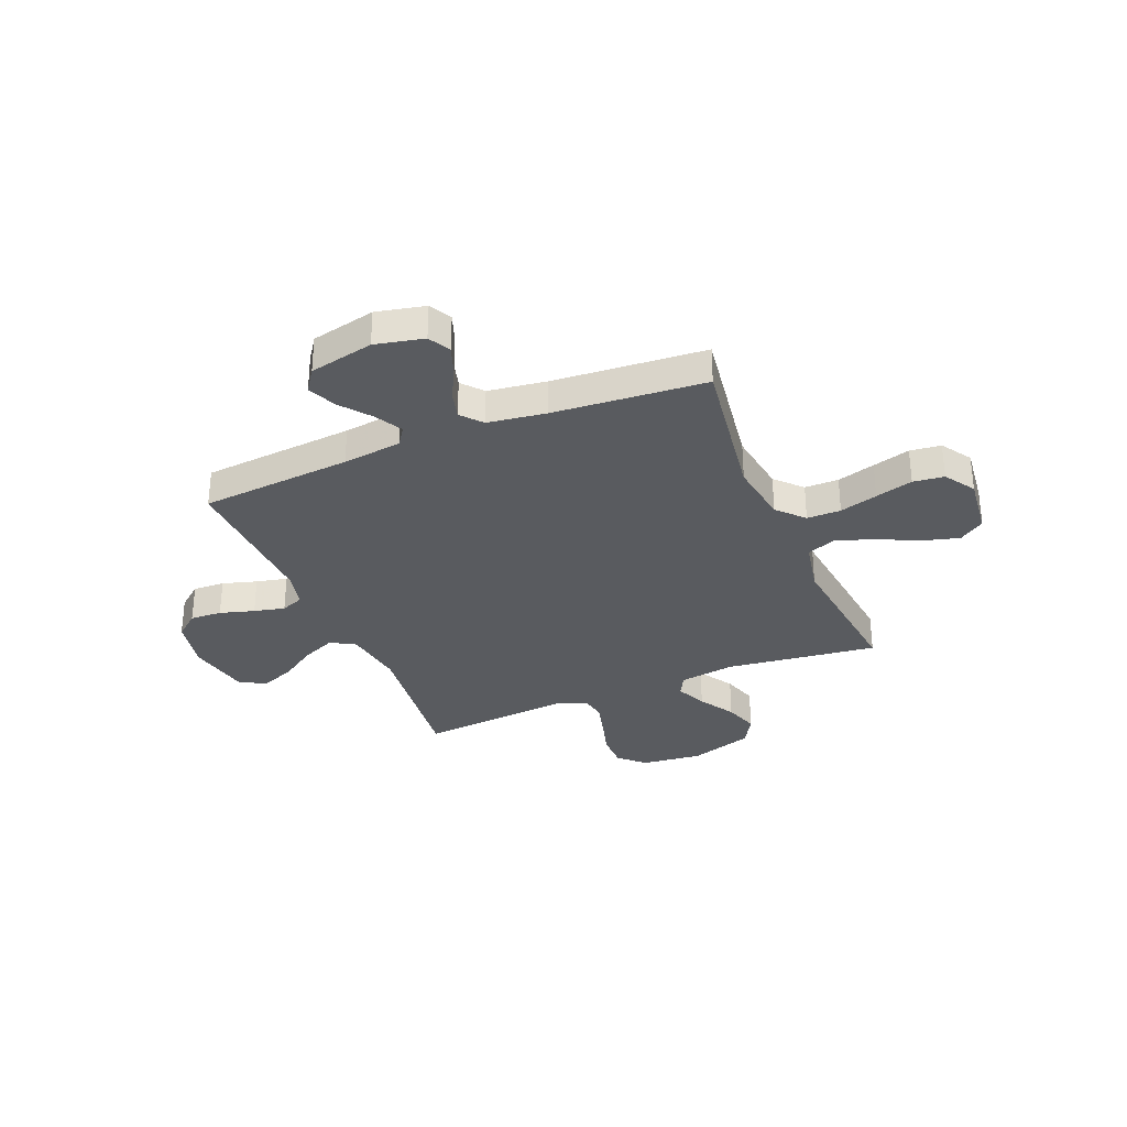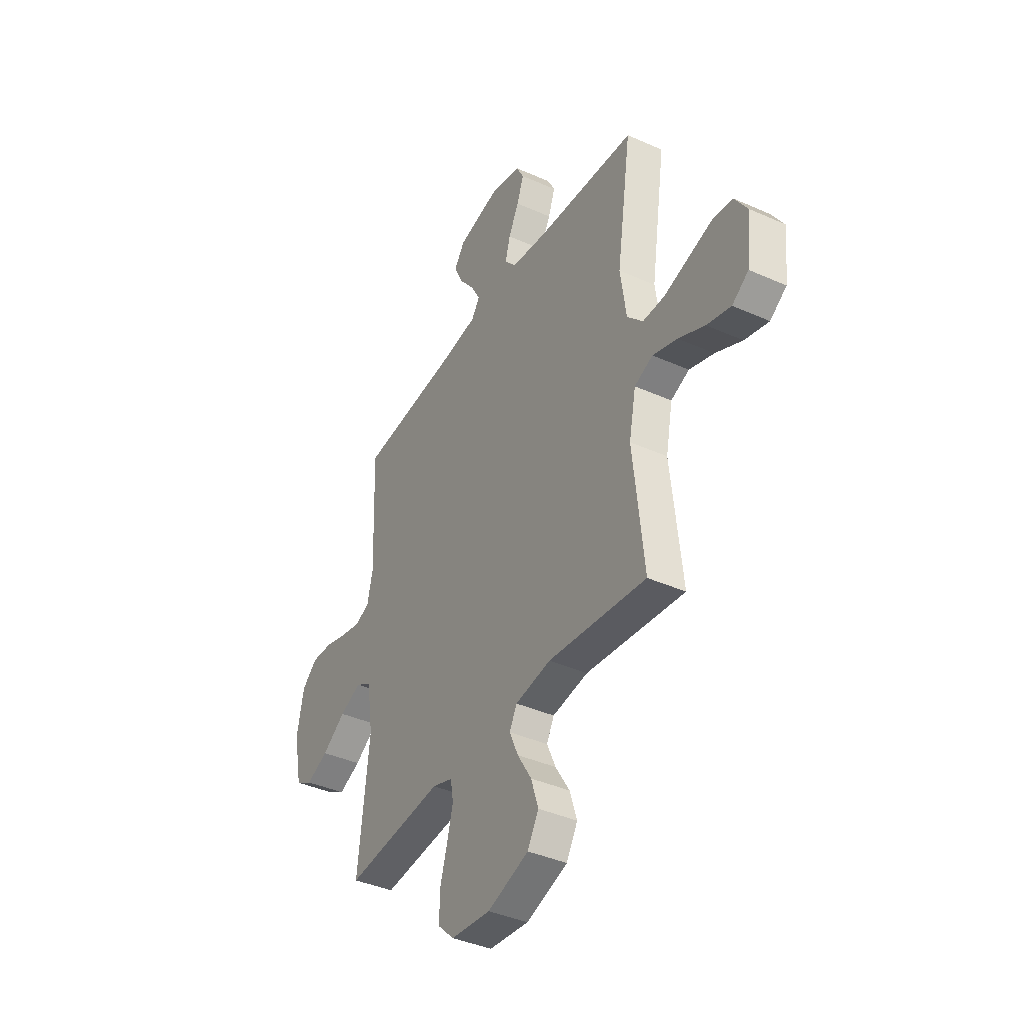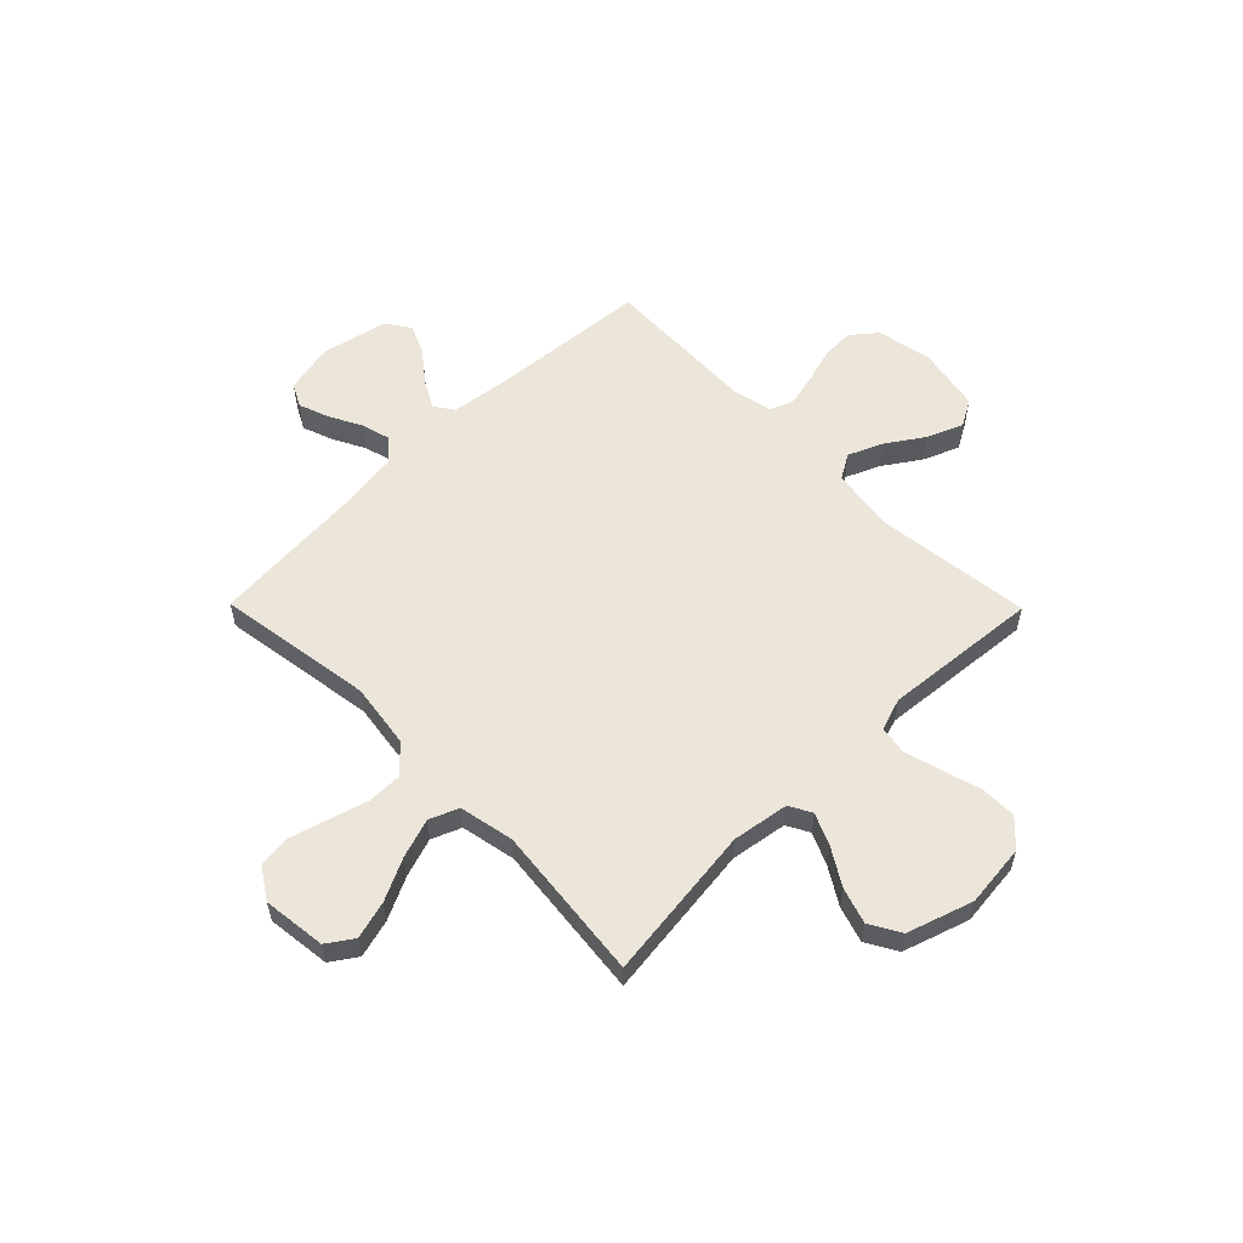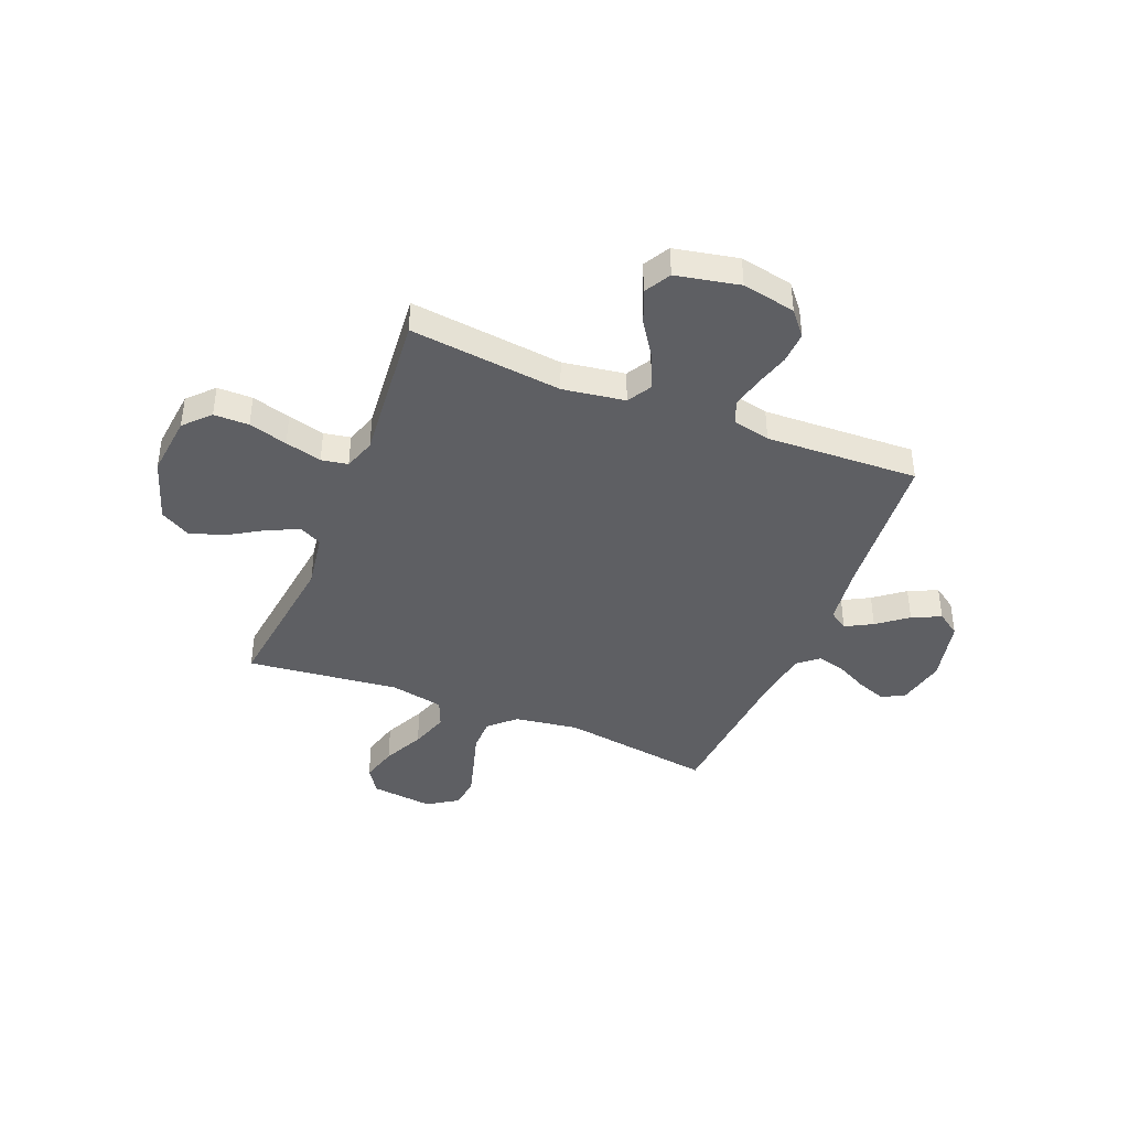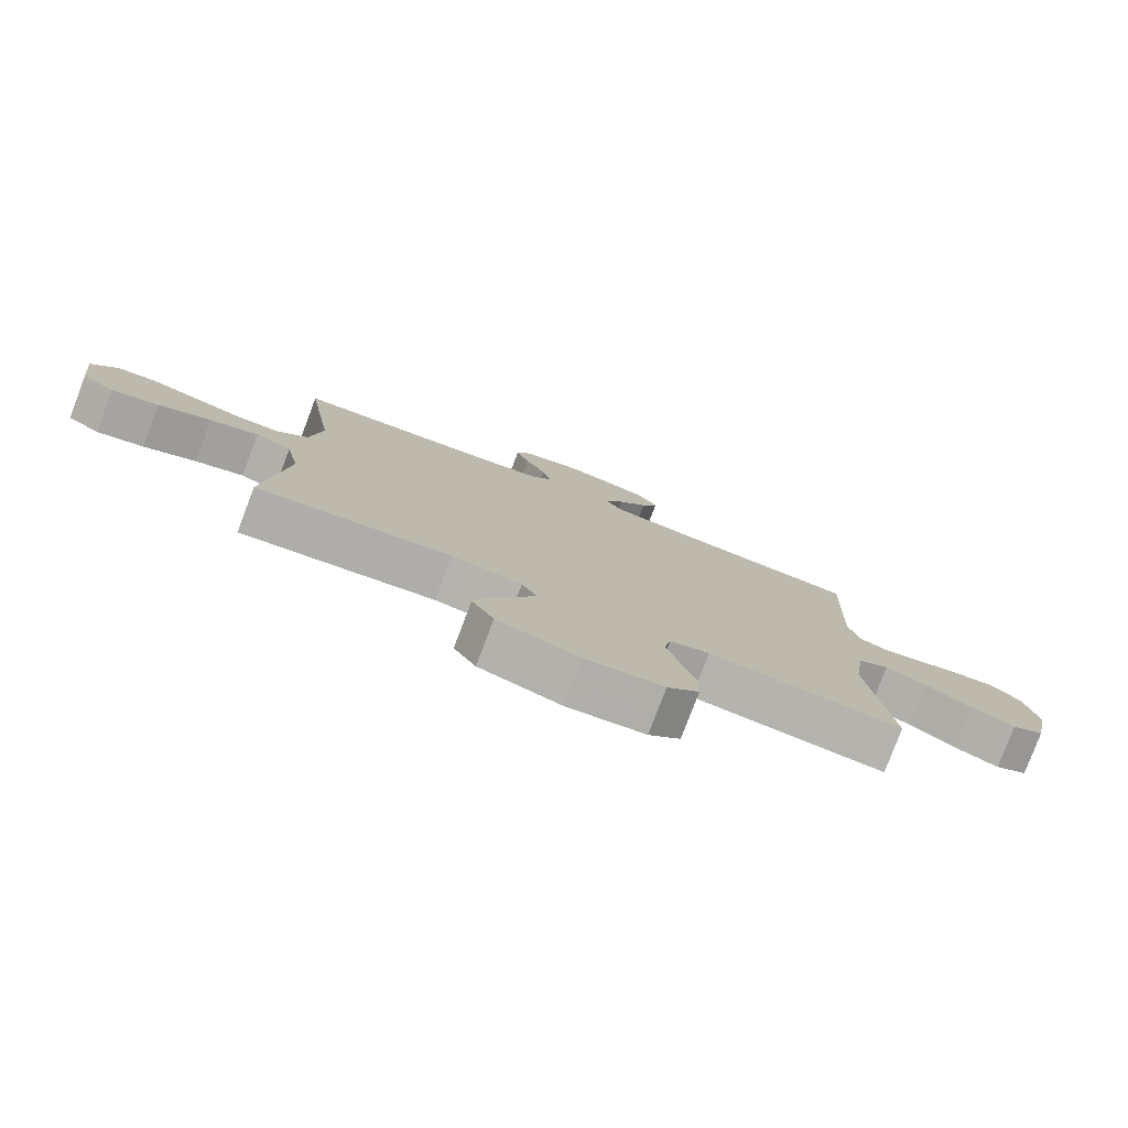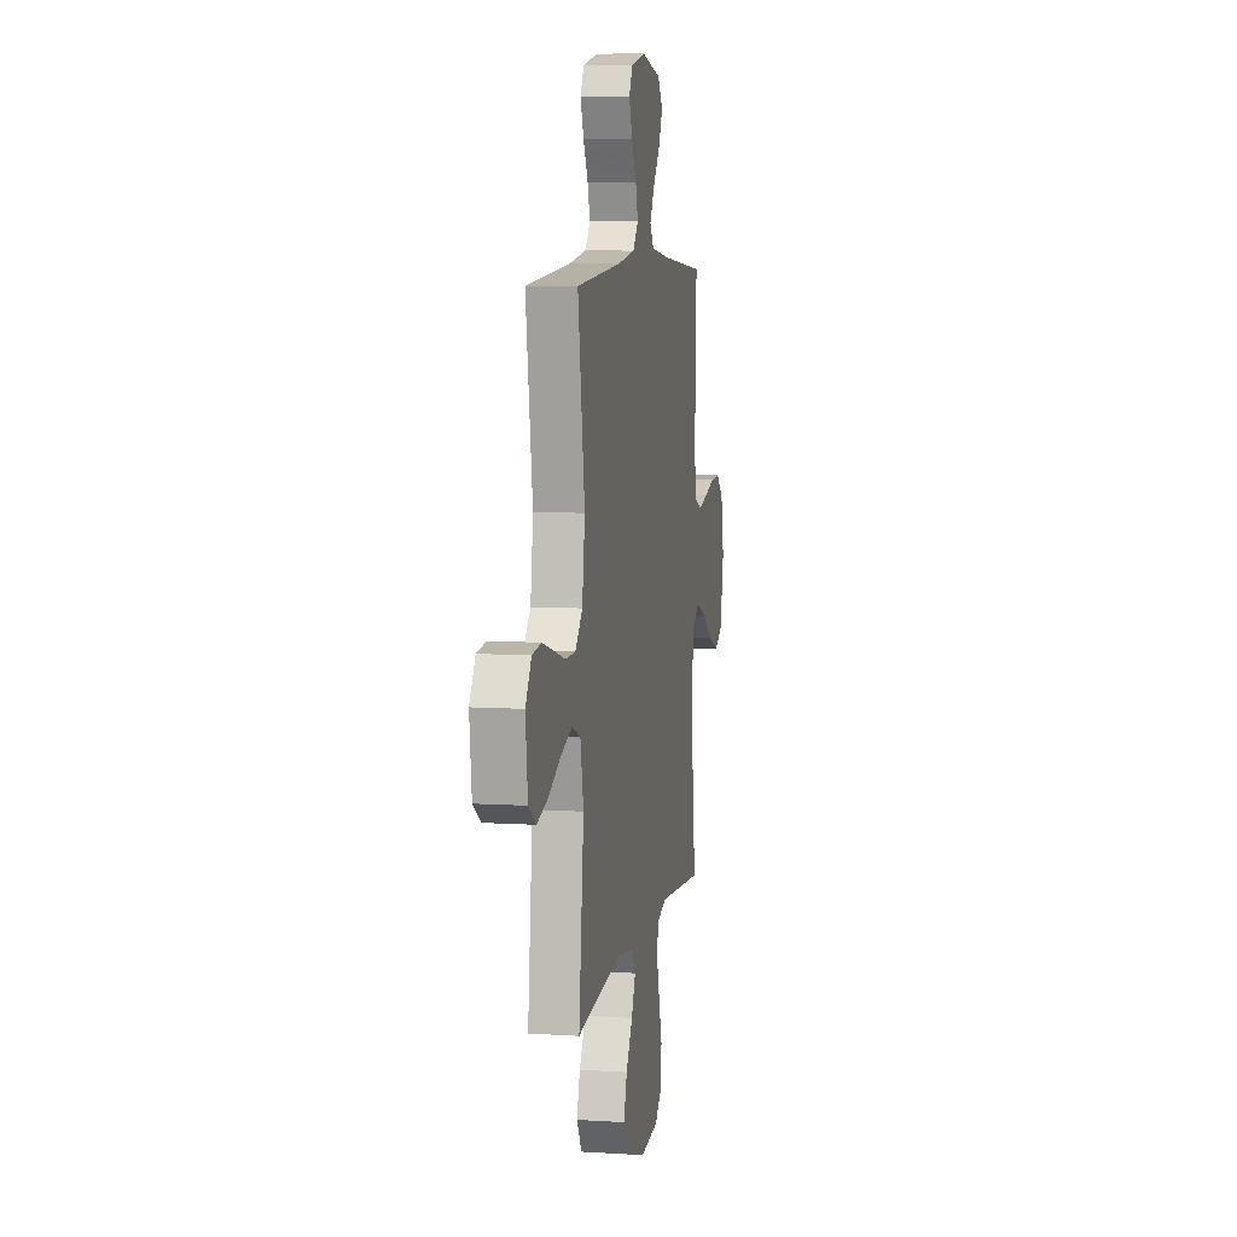
<metadata>
{"format":"obj","ext":"obj","renderer":"f3d","projection":"perspective","resolution":1024,"background":"white","views":[{"elev":-32.0,"azim":22.5,"up":"+Y"},{"elev":-39.7,"azim":61.0,"up":"+Z"},{"elev":56.9,"azim":135.4,"up":"+Y"},{"elev":-41.3,"azim":-111.8,"up":"+Y"},{"elev":-79.3,"azim":159.2,"up":"+Z"},{"elev":7.8,"azim":100.3,"up":"+Z"}]}
</metadata>
<code>
v 0.5 0.07 0.5
v 0.455 0.07 0.2
v 0.473 0.07 0.075
v 0.521 0.07 0.024
v 0.588 0.07 0.024
v 0.663 0.07 0.046
v 0.737 0.07 0.067
v 0.798 0.07 0.06
v 0.837 0.07 0
v 0.823 0.07 -0.122
v 0.773 0.07 -0.156
v 0.7 0.07 -0.136
v 0.619 0.07 -0.097
v 0.544 0.07 -0.072
v 0.488 0.07 -0.095
v 0.467 0.07 -0.2
v 0.5 0.07 -0.5
v 0.2 0.07 -0.463
v 0.091 0.07 -0.48
v 0.068 0.07 -0.523
v 0.095 0.07 -0.584
v 0.138 0.07 -0.654
v 0.16 0.07 -0.723
v 0.126 0.07 -0.782
v 0 0.07 -0.823
v -0.121 0.07 -0.81
v -0.17 0.07 -0.763
v -0.17 0.07 -0.694
v -0.148 0.07 -0.618
v -0.129 0.07 -0.546
v -0.138 0.07 -0.494
v -0.2 0.07 -0.473
v -0.5 0.07 -0.5
v -0.465 0.07 -0.2
v -0.483 0.07 -0.078
v -0.531 0.07 -0.05
v -0.596 0.07 -0.078
v -0.668 0.07 -0.126
v -0.736 0.07 -0.154
v -0.787 0.07 -0.125
v -0.812 0.07 0
v -0.791 0.07 0.105
v -0.743 0.07 0.145
v -0.68 0.07 0.142
v -0.612 0.07 0.122
v -0.551 0.07 0.108
v -0.506 0.07 0.126
v -0.489 0.07 0.2
v -0.5 0.07 0.5
v -0.2 0.07 0.525
v -0.083 0.07 0.54
v -0.058 0.07 0.577
v -0.087 0.07 0.63
v -0.133 0.07 0.689
v -0.159 0.07 0.746
v -0.127 0.07 0.792
v 0 0.07 0.82
v 0.096 0.07 0.799
v 0.119 0.07 0.755
v 0.098 0.07 0.697
v 0.066 0.07 0.635
v 0.051 0.07 0.58
v 0.086 0.07 0.539
v 0.2 0.07 0.523
v 0.5 0 0.5
v 0.455 0 0.2
v 0.473 0 0.075
v 0.521 0 0.024
v 0.588 0 0.024
v 0.663 0 0.046
v 0.737 0 0.067
v 0.798 0 0.06
v 0.837 0 0
v 0.823 0 -0.122
v 0.773 0 -0.156
v 0.7 0 -0.136
v 0.619 0 -0.097
v 0.544 0 -0.072
v 0.488 0 -0.095
v 0.467 0 -0.2
v 0.5 0 -0.5
v 0.2 0 -0.463
v 0.091 0 -0.48
v 0.068 0 -0.523
v 0.095 0 -0.584
v 0.138 0 -0.654
v 0.16 0 -0.723
v 0.126 0 -0.782
v 0 0 -0.823
v -0.121 0 -0.81
v -0.17 0 -0.763
v -0.17 0 -0.694
v -0.148 0 -0.618
v -0.129 0 -0.546
v -0.138 0 -0.494
v -0.2 0 -0.473
v -0.5 0 -0.5
v -0.465 0 -0.2
v -0.483 0 -0.078
v -0.531 0 -0.05
v -0.596 0 -0.078
v -0.668 0 -0.126
v -0.736 0 -0.154
v -0.787 0 -0.125
v -0.812 0 0
v -0.791 0 0.105
v -0.743 0 0.145
v -0.68 0 0.142
v -0.612 0 0.122
v -0.551 0 0.108
v -0.506 0 0.126
v -0.489 0 0.2
v -0.5 0 0.5
v -0.2 0 0.525
v -0.083 0 0.54
v -0.058 0 0.577
v -0.087 0 0.63
v -0.133 0 0.689
v -0.159 0 0.746
v -0.127 0 0.792
v 0 0 0.82
v 0.096 0 0.799
v 0.119 0 0.755
v 0.098 0 0.697
v 0.066 0 0.635
v 0.051 0 0.58
v 0.086 0 0.539
v 0.2 0 0.523
f 59 60 61
f 58 59 61
f 57 58 61
f 56 57 61
f 55 56 61
f 54 55 61
f 53 54 61
f 52 53 61 62
f 51 52 62 63
f 48 49 50
f 51 63 64
f 50 51 64
f 48 50 64
f 47 48 64
f 43 44 45
f 42 43 45
f 41 42 45
f 40 41 45
f 39 40 45
f 38 39 45
f 37 38 45
f 36 37 45 46
f 35 36 46 47
f 32 33 34
f 64 1 2
f 47 64 2
f 35 47 2
f 34 35 2
f 32 34 2
f 31 32 2
f 27 28 29
f 26 27 29
f 25 26 29
f 24 25 29
f 23 24 29
f 22 23 29
f 21 22 29
f 20 21 29 30
f 16 17 18
f 15 16 18 19
f 11 12 13
f 10 11 13
f 9 10 13
f 8 9 13
f 7 8 13
f 6 7 13
f 5 6 13
f 4 5 13 14
f 3 4 14 15
f 3 15 19
f 2 3 19
f 31 2 19
f 19 20 30 31
f 125 124 123
f 125 123 122
f 125 122 121
f 125 121 120
f 125 120 119
f 125 119 118
f 125 118 117
f 126 125 117 116
f 127 126 116 115
f 114 113 112
f 128 127 115
f 128 115 114
f 128 114 112
f 128 112 111
f 109 108 107
f 109 107 106
f 109 106 105
f 109 105 104
f 109 104 103
f 109 103 102
f 109 102 101
f 110 109 101 100
f 111 110 100 99
f 98 97 96
f 66 65 128
f 66 128 111
f 66 111 99
f 66 99 98
f 66 98 96
f 66 96 95
f 93 92 91
f 93 91 90
f 93 90 89
f 93 89 88
f 93 88 87
f 93 87 86
f 93 86 85
f 94 93 85 84
f 82 81 80
f 83 82 80 79
f 77 76 75
f 77 75 74
f 77 74 73
f 77 73 72
f 77 72 71
f 77 71 70
f 77 70 69
f 78 77 69 68
f 79 78 68 67
f 83 79 67
f 83 67 66
f 83 66 95
f 95 94 84 83
f 1 65 66 2
f 2 66 67 3
f 3 67 68 4
f 4 68 69 5
f 5 69 70 6
f 6 70 71 7
f 7 71 72 8
f 8 72 73 9
f 9 73 74 10
f 10 74 75 11
f 11 75 76 12
f 12 76 77 13
f 13 77 78 14
f 14 78 79 15
f 15 79 80 16
f 16 80 81 17
f 17 81 82 18
f 18 82 83 19
f 19 83 84 20
f 20 84 85 21
f 21 85 86 22
f 22 86 87 23
f 23 87 88 24
f 24 88 89 25
f 25 89 90 26
f 26 90 91 27
f 27 91 92 28
f 28 92 93 29
f 29 93 94 30
f 30 94 95 31
f 31 95 96 32
f 32 96 97 33
f 33 97 98 34
f 34 98 99 35
f 35 99 100 36
f 36 100 101 37
f 37 101 102 38
f 38 102 103 39
f 39 103 104 40
f 40 104 105 41
f 41 105 106 42
f 42 106 107 43
f 43 107 108 44
f 44 108 109 45
f 45 109 110 46
f 46 110 111 47
f 47 111 112 48
f 48 112 113 49
f 49 113 114 50
f 50 114 115 51
f 51 115 116 52
f 52 116 117 53
f 53 117 118 54
f 54 118 119 55
f 55 119 120 56
f 56 120 121 57
f 57 121 122 58
f 58 122 123 59
f 59 123 124 60
f 60 124 125 61
f 61 125 126 62
f 62 126 127 63
f 63 127 128 64
f 64 128 65 1

</code>
